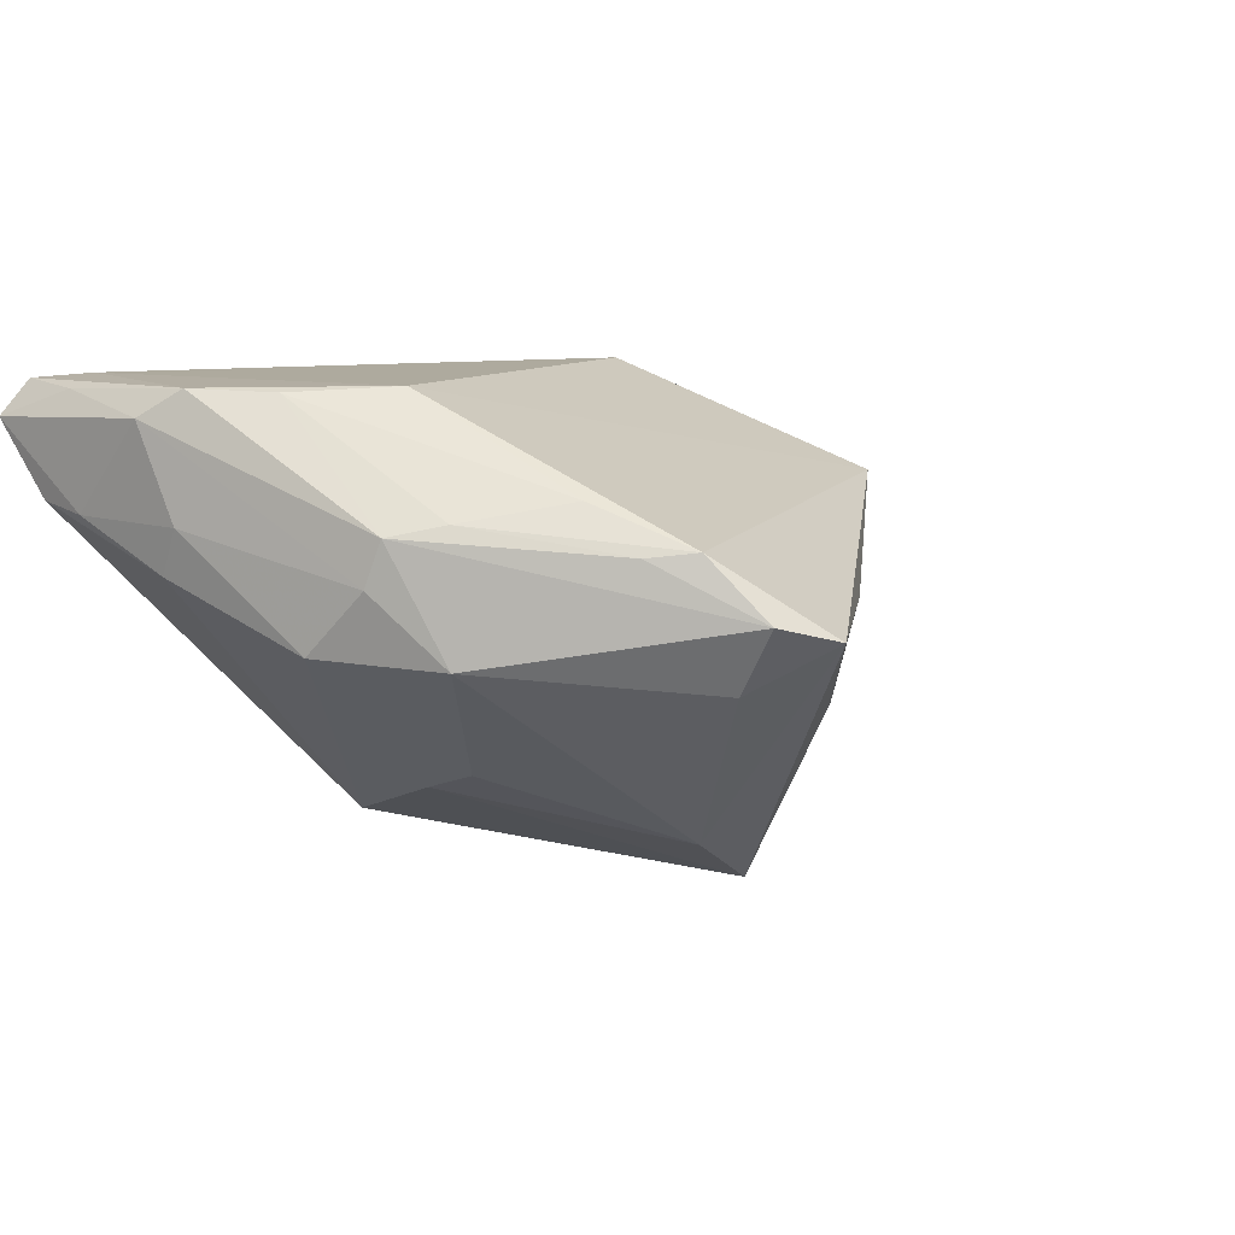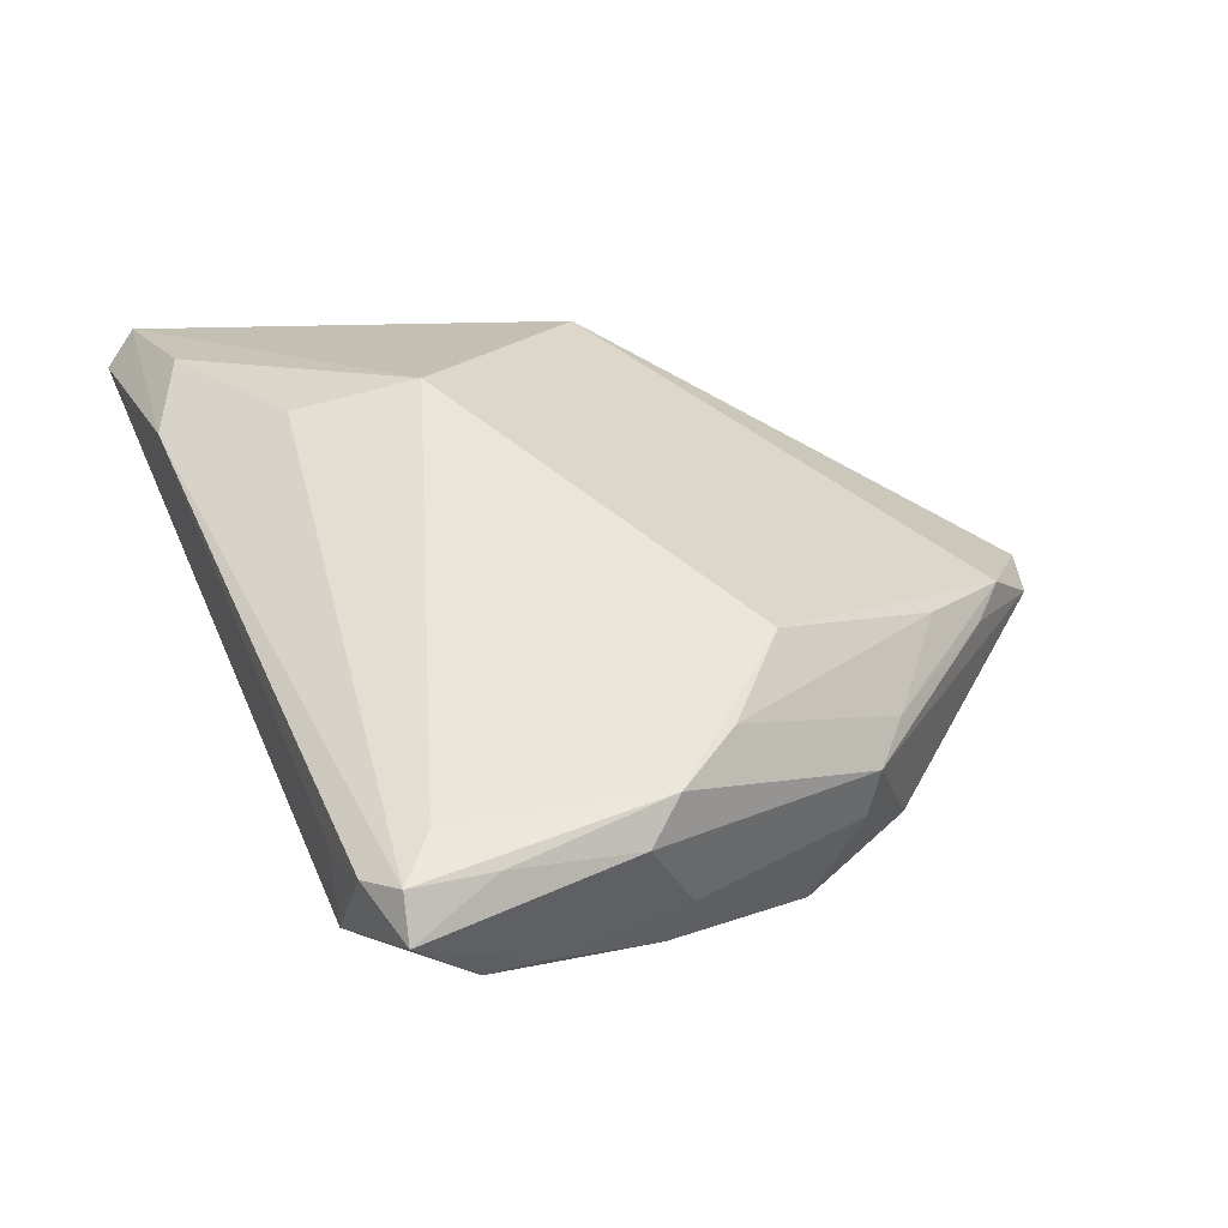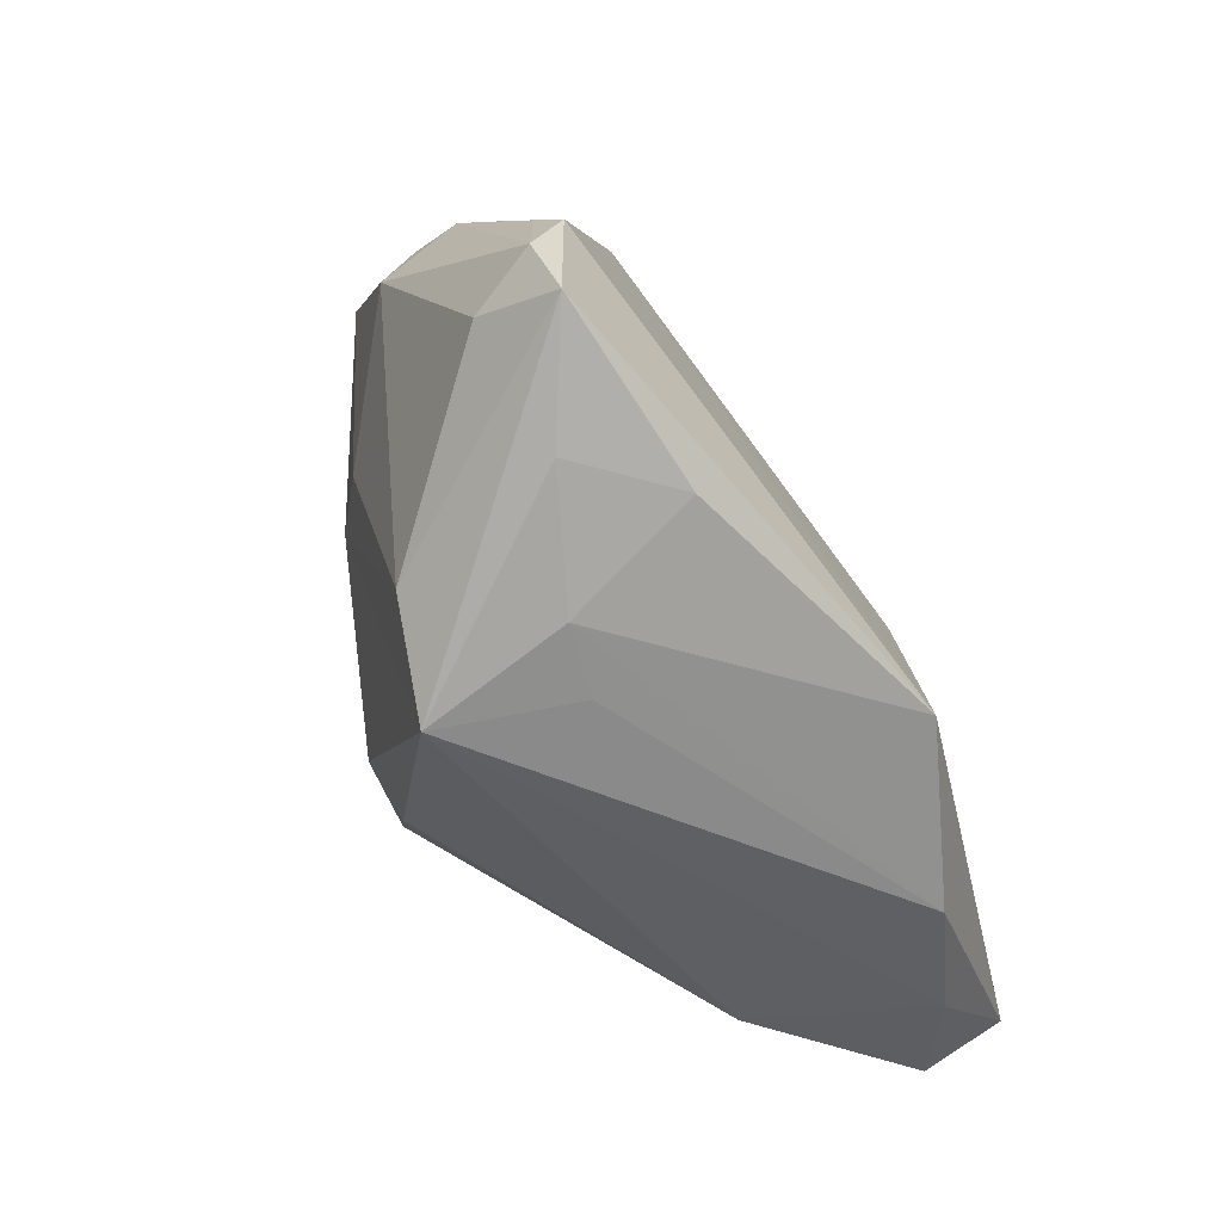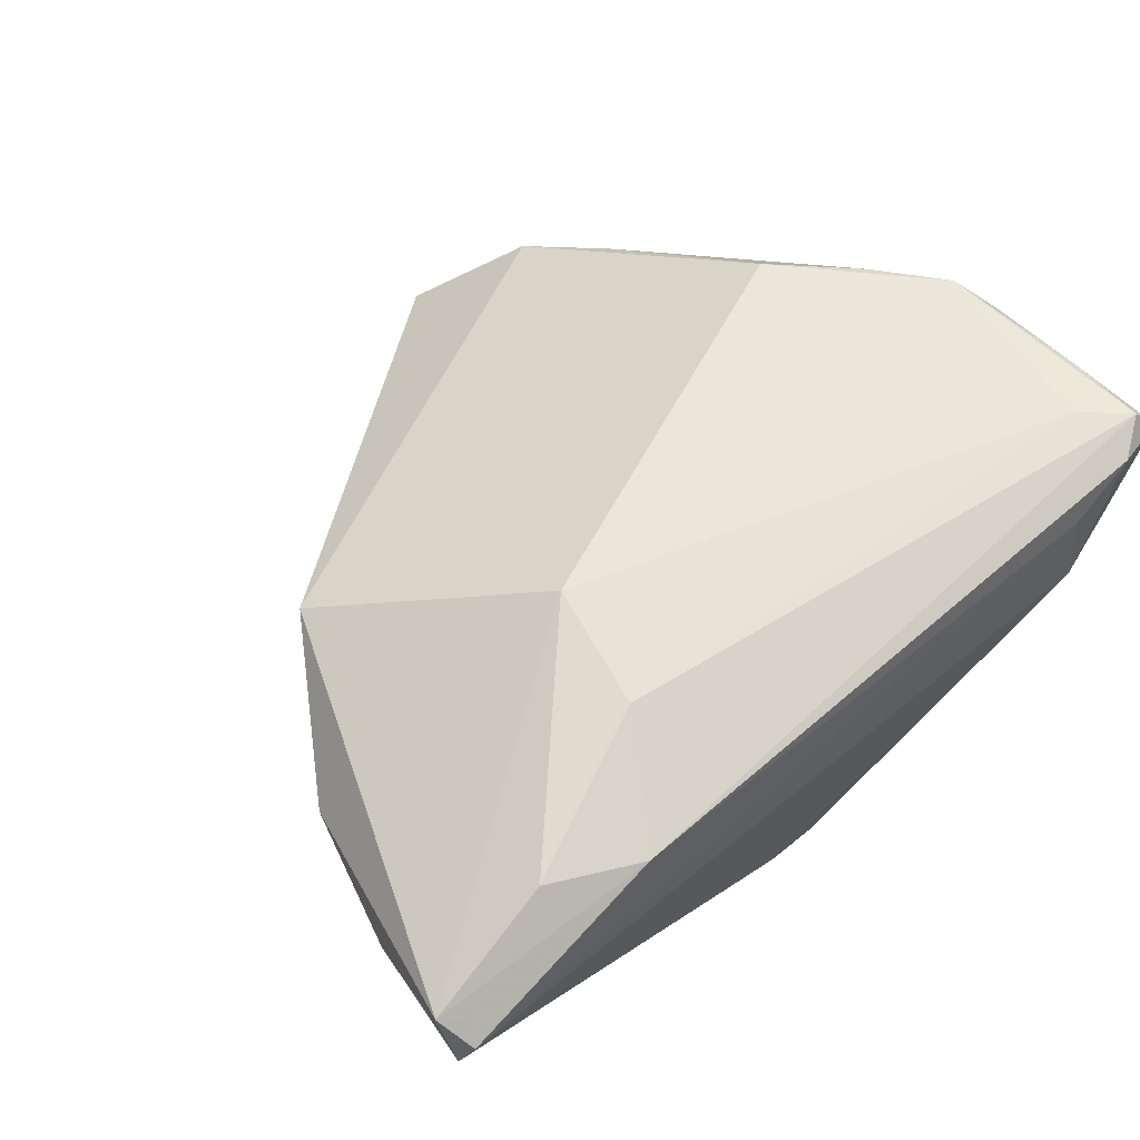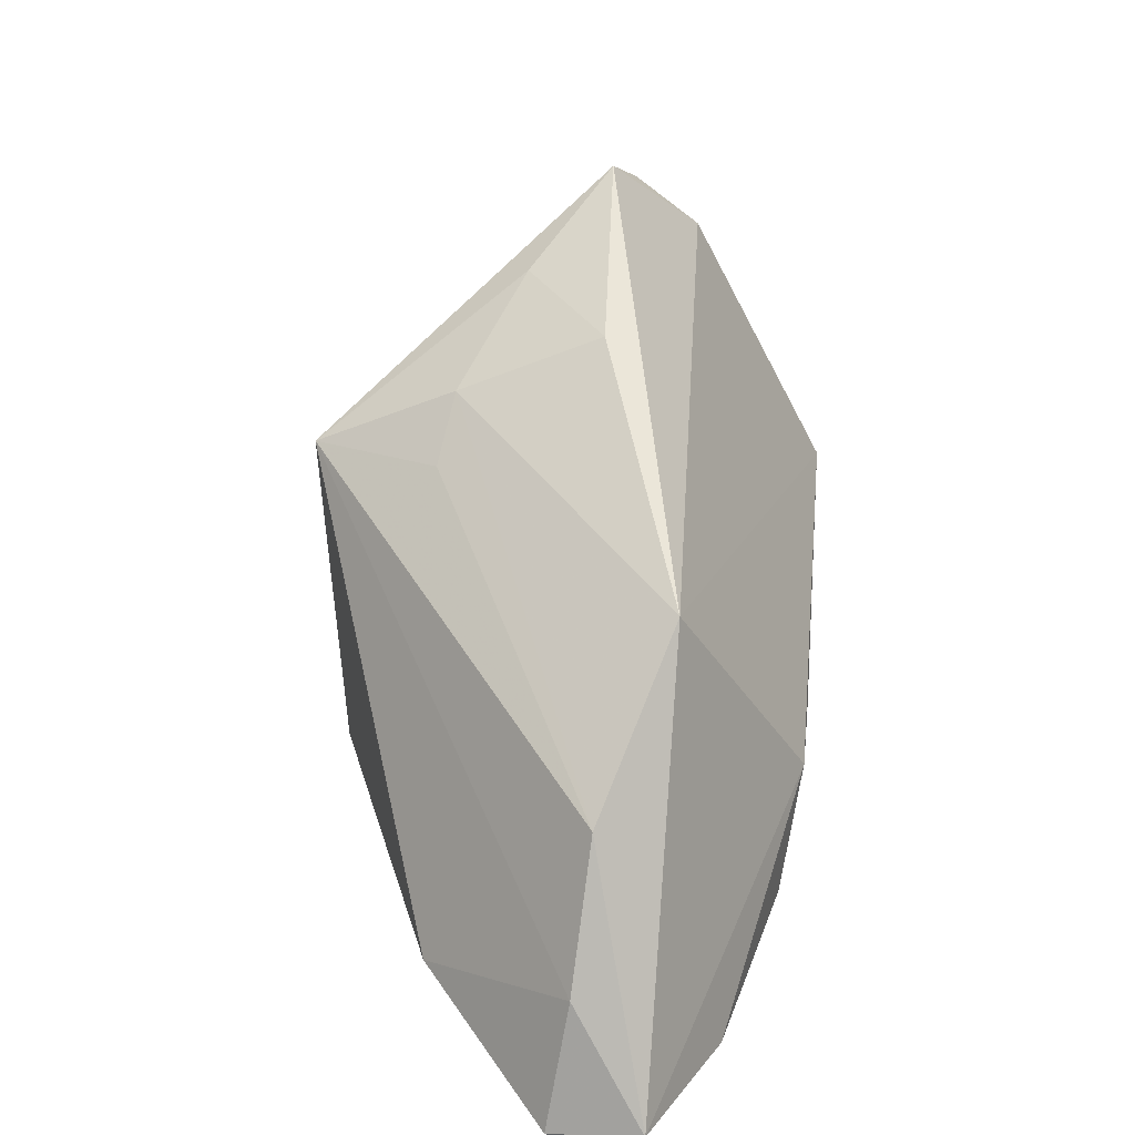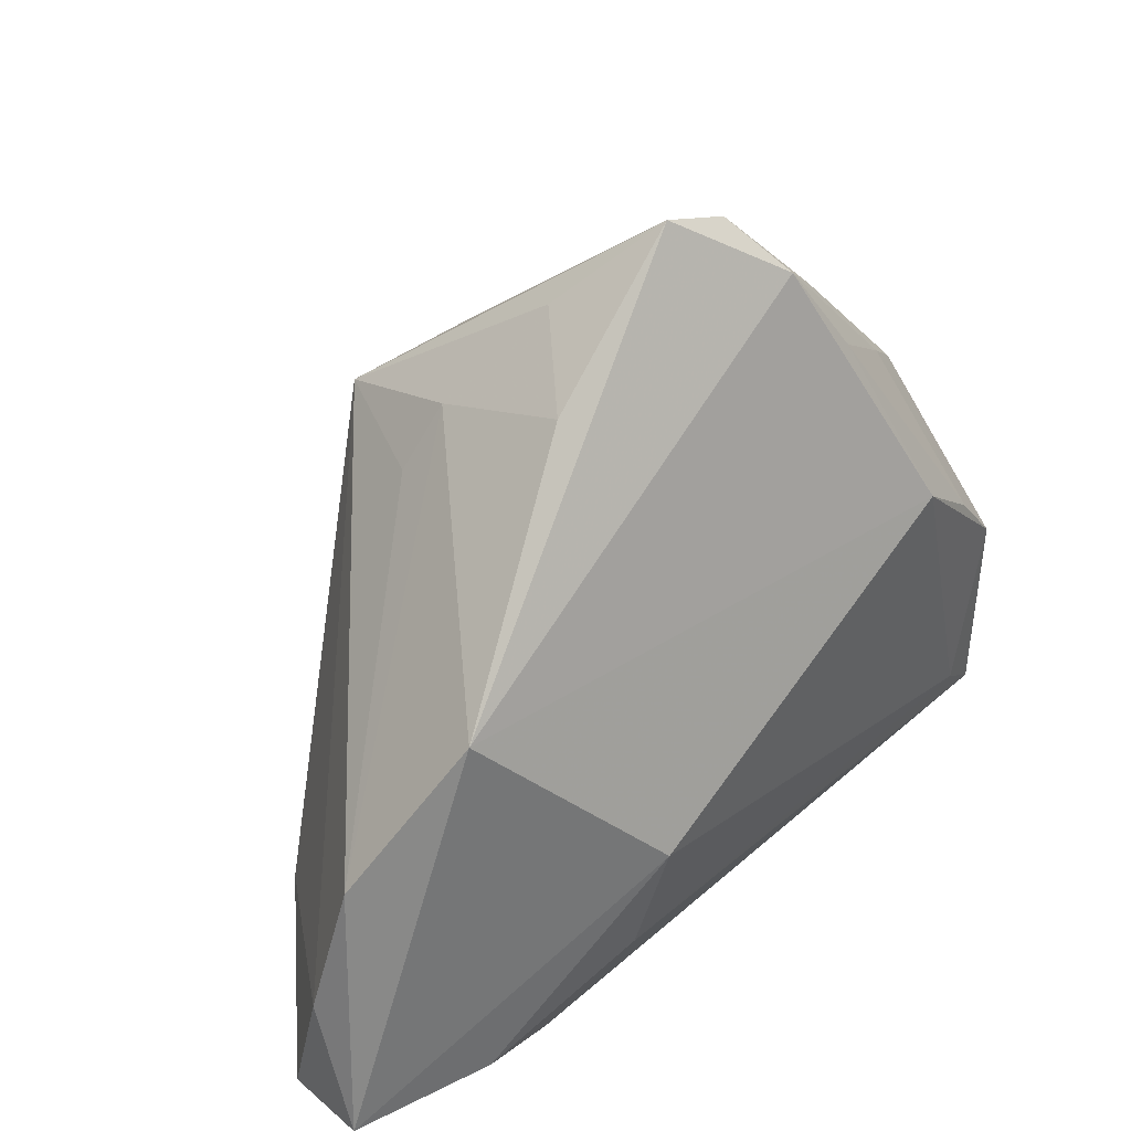
<metadata>
{"format":"obj","ext":"obj","renderer":"f3d","projection":"perspective","resolution":1024,"background":"white","views":[{"elev":9.2,"azim":135.8,"up":"+Z"},{"elev":45.4,"azim":67.9,"up":"+Z"},{"elev":63.1,"azim":-129.9,"up":"+Y"},{"elev":54.9,"azim":-41.2,"up":"+Z"},{"elev":21.2,"azim":-83.9,"up":"+Y"},{"elev":44.3,"azim":-50.2,"up":"+Y"}]}
</metadata>
<code>
v -0.05189 0.0009953 0.00336
v -0.02043 -0.005191 0.02468
v 0.04979 -0.01724 0.009821
v -0.03913 0.02012 0.01122
v 0.0413 0.02165 0.004726
v 0.05102 -0.03127 0.01991
v 0.02412 0.01834 -0.01772
v 0.04629 -0.00193 0.02436
v 0.04844 -0.001212 0.009709
v 0.004035 -0.02635 -0.0302
v -0.00161 0.0471 -0.009148
v 0.04186 -0.02581 0.02468
v 0.03525 0.02808 0.01155
v 0.01926 0.04815 0.009162
v 0.01564 0.05458 0.00185
v 0.04295 -0.03348 0.02188
v 0.04817 -0.02099 0.02344
v 0.04034 0.02341 0.01019
v -0.04179 -0.02103 -0.01637
v 0.04003 0.006501 0.02399
v 0.04803 -0.004138 0.004133
v -0.02343 -0.02014 0.02227
v -0.03239 -0.03341 0.0159
v 0.02359 0.04382 0.008531
v 0.02485 0.03679 0.01386
v 0.04339 0.0143 -0.002927
v 0.04737 -0.03043 0.02413
v 0.0231 0.009686 -0.02055
v -0.05789 -0.03423 0.006312
v 0.0362 0.02918 -0.003483
v 0.04945 -0.006473 0.02106
v -0.05833 -0.0315 -0.001014
v 0.03577 -0.03423 0.006285
v -0.04358 -0.02829 0.01686
v 0.03461 -0.03411 0.01768
v -0.0175 0.0283 -0.01772
v -0.004596 -0.02774 -0.02603
v -0.05669 -0.01628 0.001532
v -0.01198 0.03554 -0.01623
v -0.05983 -0.03017 0.009763
v -0.01174 0.04235 0.000686
v 0.003427 0.03273 -0.02648
v 0.01512 0.0494 -0.006021
v -0.008976 0.02798 -0.03332
v -7.978e-05 -0.01353 -0.0323
v 0.01035 -0.0183 -0.02982
v 0.03016 0.01548 0.02468
v 0.04987 -0.02415 0.01089
v 0.007962 0.05741 -0.000241
f 2 47 4
f 42 44 49
f 45 19 44
f 10 19 45
f 2 4 40
f 49 4 14
f 14 4 47
f 43 42 49
f 30 42 43
f 31 8 17
f 49 44 11
f 44 39 11
f 36 39 44
f 10 33 37
f 32 19 37
f 37 19 10
f 16 33 6
f 31 17 6
f 35 33 16
f 16 23 35
f 12 47 2
f 12 8 47
f 2 22 12
f 18 8 31
f 29 40 32
f 23 40 29
f 32 37 29
f 29 37 33
f 33 35 29
f 29 35 23
f 1 40 4
f 4 39 1
f 39 36 1
f 1 36 44
f 25 14 47
f 30 43 15
f 15 18 30
f 24 18 15
f 15 14 24
f 49 14 15
f 15 43 49
f 44 42 28
f 41 39 4
f 41 11 39
f 41 4 49
f 49 11 41
f 48 33 10
f 48 6 33
f 34 40 23
f 23 22 34
f 2 40 34
f 34 22 2
f 27 17 8
f 8 12 27
f 27 6 17
f 16 6 27
f 27 12 22
f 27 23 16
f 27 22 23
f 31 9 5
f 5 18 31
f 30 18 5
f 32 40 38
f 40 1 38
f 38 19 32
f 44 19 38
f 38 1 44
f 8 18 20
f 47 8 20
f 20 25 47
f 14 25 13
f 24 14 13
f 13 18 24
f 13 20 18
f 25 20 13
f 46 45 44
f 44 28 46
f 10 45 46
f 46 48 10
f 21 48 46
f 7 42 30
f 7 28 42
f 30 5 26
f 26 7 30
f 28 7 26
f 26 5 9
f 26 9 21
f 21 46 26
f 26 46 28
f 21 9 3
f 3 48 21
f 6 48 3
f 3 9 31
f 31 6 3

</code>
